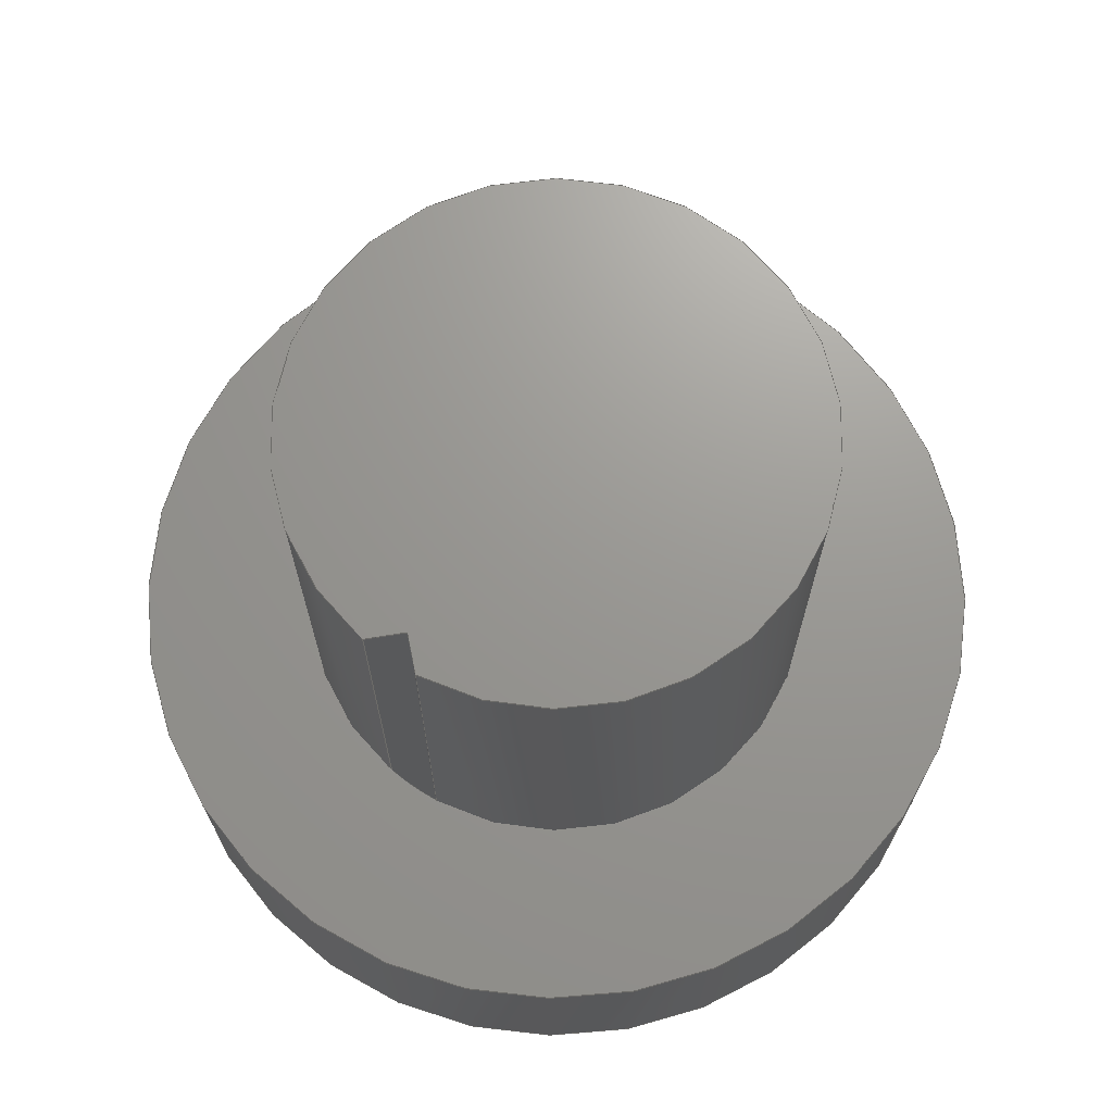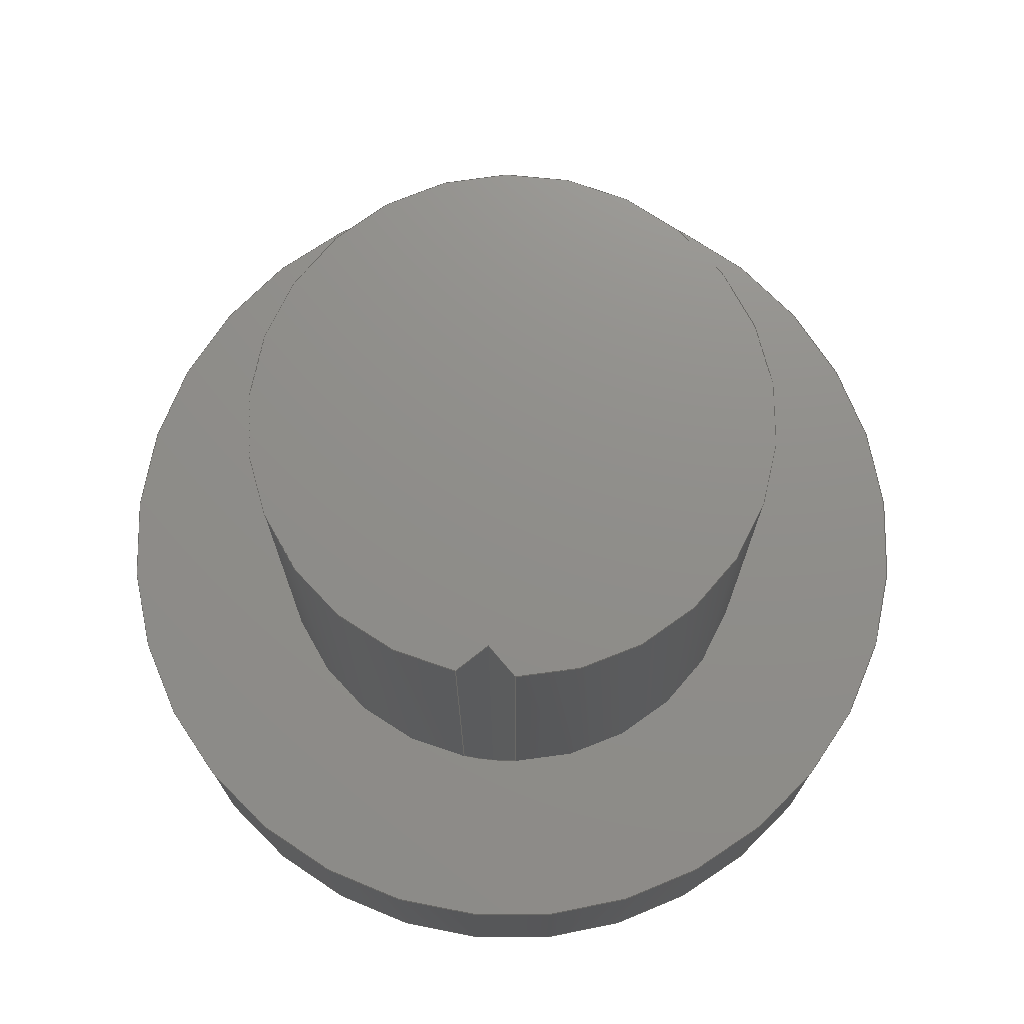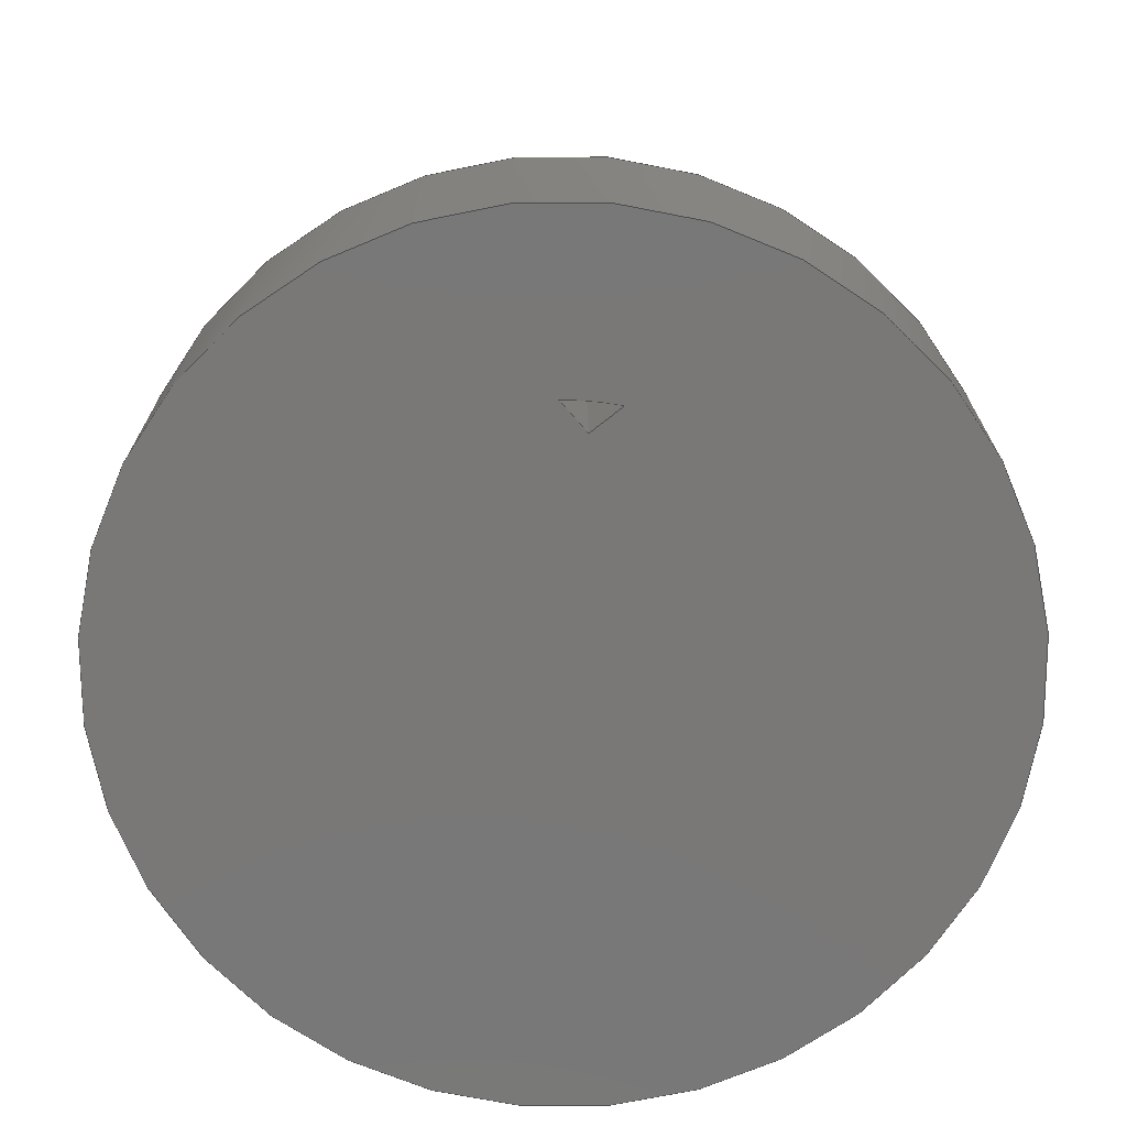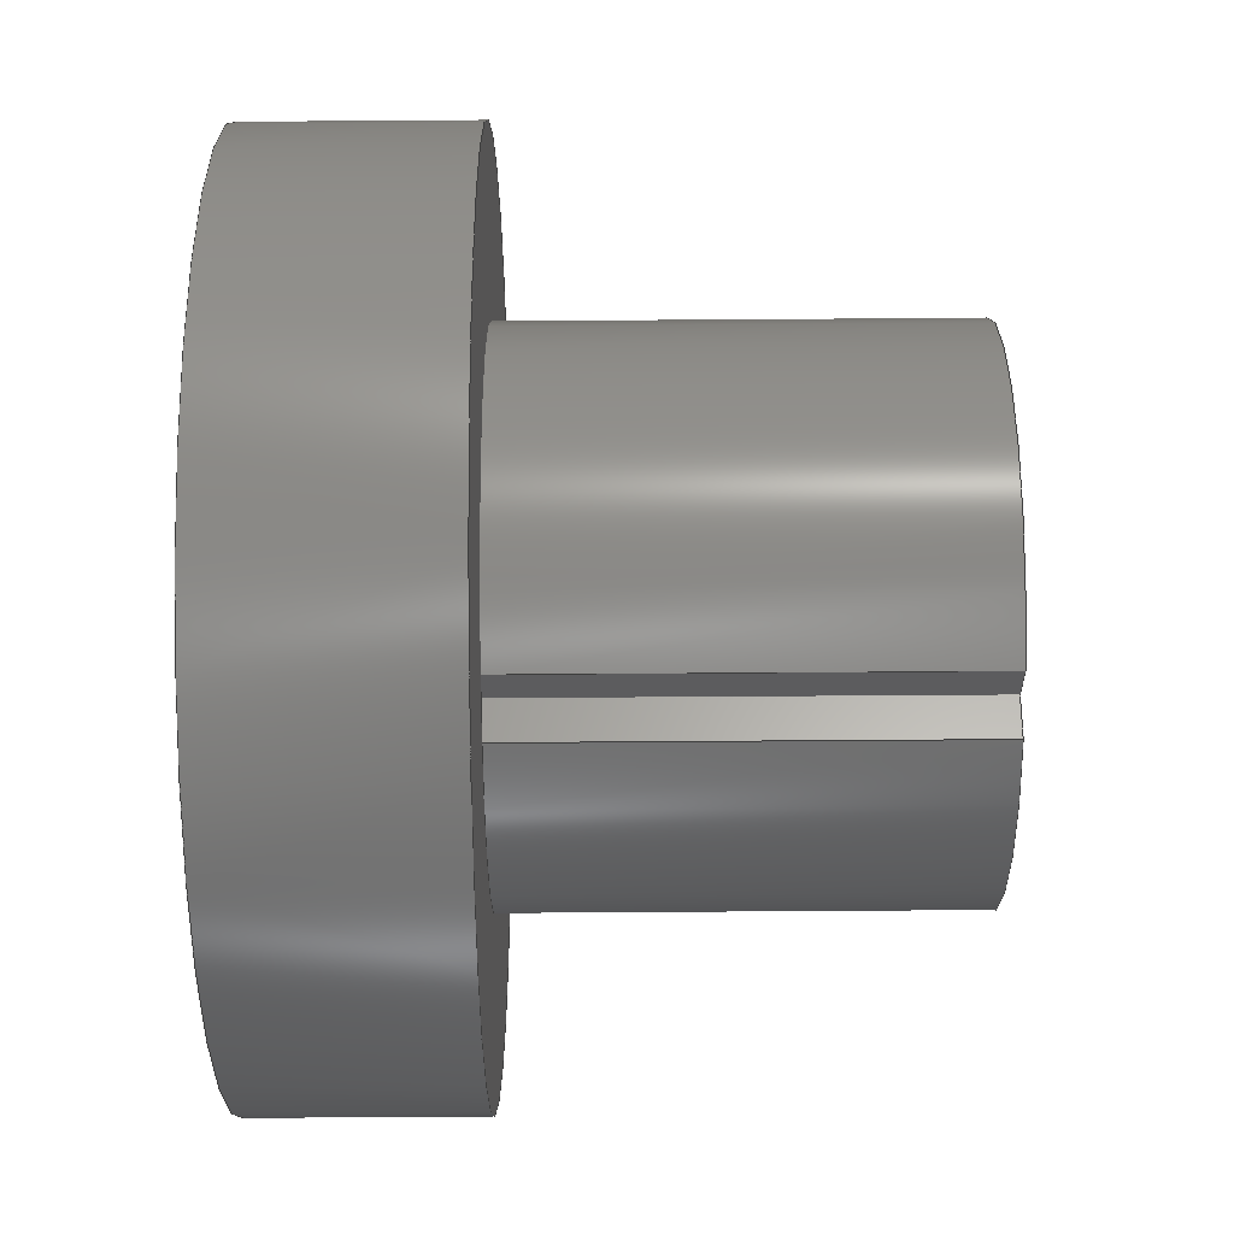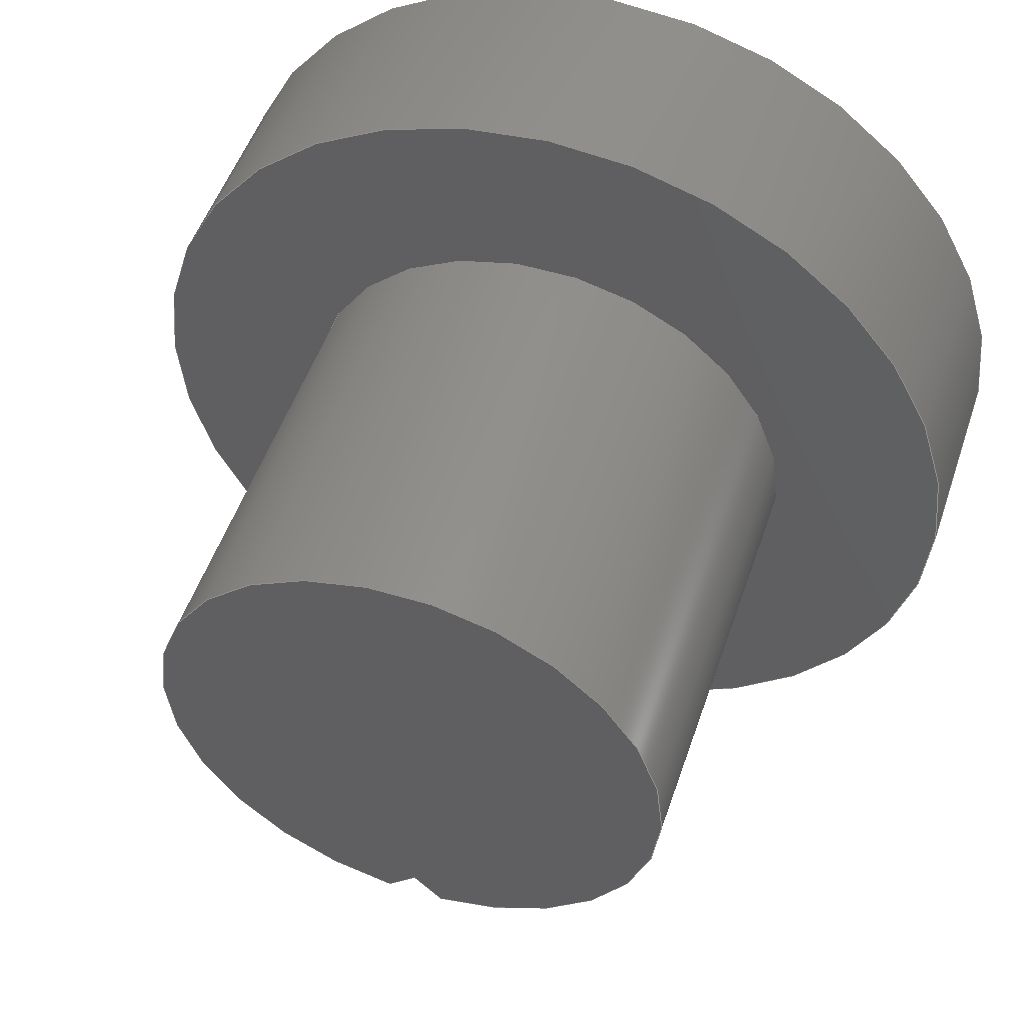
<metadata>
{"format":"step","ext":"step","renderer":"f3d","projection":"perspective","resolution":1024,"background":"white","views":[{"elev":70.0,"azim":-145.3,"up":"+Y"},{"elev":73.5,"azim":-174.4,"up":"+Y"},{"elev":-71.2,"azim":174.6,"up":"+Y"},{"elev":-73.7,"azim":90.4,"up":"+Z"},{"elev":50.8,"azim":-161.6,"up":"+Z"}]}
</metadata>
<code>
ISO-10303-21;
DATA;
#1=MECHANICAL_DESIGN_GEOMETRIC_PRESENTATION_REPRESENTATION('',(#4),#232);
#2=SHAPE_REPRESENTATION_RELATIONSHIP('SRR','None',#239,#3);
#3=ADVANCED_BREP_SHAPE_REPRESENTATION('',(#5),#231);
#4=STYLED_ITEM('',(#249),#5);
#5=MANIFOLD_SOLID_BREP('Body1',#126);
#6=FACE_BOUND('',#28,.T.);
#7=FACE_BOUND('',#30,.T.);
#8=PLANE('',#143);
#9=PLANE('',#144);
#10=PLANE('',#145);
#11=PLANE('',#152);
#12=PLANE('',#153);
#13=FACE_OUTER_BOUND('',#21,.T.);
#14=FACE_OUTER_BOUND('',#22,.T.);
#15=FACE_OUTER_BOUND('',#23,.T.);
#16=FACE_OUTER_BOUND('',#24,.T.);
#17=FACE_OUTER_BOUND('',#25,.T.);
#18=FACE_OUTER_BOUND('',#26,.T.);
#19=FACE_OUTER_BOUND('',#27,.T.);
#20=FACE_OUTER_BOUND('',#29,.T.);
#21=EDGE_LOOP('',(#83,#84,#85,#86));
#22=EDGE_LOOP('',(#87,#88,#89,#90,#91));
#23=EDGE_LOOP('',(#92,#93,#94,#95,#96));
#24=EDGE_LOOP('',(#97,#98,#99));
#25=EDGE_LOOP('',(#100,#101,#102,#103));
#26=EDGE_LOOP('',(#104,#105,#106,#107));
#27=EDGE_LOOP('',(#108));
#28=EDGE_LOOP('',(#109,#110));
#29=EDGE_LOOP('',(#111));
#30=EDGE_LOOP('',(#112,#113,#114));
#31=LINE('',#200,#41);
#32=LINE('',#203,#42);
#33=LINE('',#207,#43);
#34=LINE('',#209,#44);
#35=LINE('',#210,#45);
#36=LINE('',#211,#46);
#37=LINE('',#214,#47);
#38=LINE('',#215,#48);
#39=LINE('',#216,#49);
#40=LINE('',#225,#50);
#41=VECTOR('',#160,1);
#42=VECTOR('',#163,1);
#43=VECTOR('',#166,1);
#44=VECTOR('',#167,1);
#45=VECTOR('',#168,1);
#46=VECTOR('',#169,1);
#47=VECTOR('',#172,1);
#48=VECTOR('',#173,1);
#49=VECTOR('',#174,1);
#50=VECTOR('',#187,1);
#51=CIRCLE('',#141,0.6);
#52=CIRCLE('',#142,0.6);
#53=CIRCLE('',#146,0.6);
#54=CIRCLE('',#148,0.6);
#55=CIRCLE('',#150,1);
#56=CIRCLE('',#151,1);
#57=VERTEX_POINT('',#196);
#58=VERTEX_POINT('',#197);
#59=VERTEX_POINT('',#199);
#60=VERTEX_POINT('',#201);
#61=VERTEX_POINT('',#205);
#62=VERTEX_POINT('',#206);
#63=VERTEX_POINT('',#208);
#64=VERTEX_POINT('',#213);
#65=VERTEX_POINT('',#222);
#66=VERTEX_POINT('',#224);
#67=EDGE_CURVE('',#57,#58,#51,.T.);
#68=EDGE_CURVE('',#57,#59,#31,.T.);
#69=EDGE_CURVE('',#60,#59,#52,.T.);
#70=EDGE_CURVE('',#58,#60,#32,.T.);
#71=EDGE_CURVE('',#61,#62,#33,.T.);
#72=EDGE_CURVE('',#61,#63,#34,.T.);
#73=EDGE_CURVE('',#59,#63,#35,.T.);
#74=EDGE_CURVE('',#62,#57,#36,.T.);
#75=EDGE_CURVE('',#64,#61,#37,.T.);
#76=EDGE_CURVE('',#58,#64,#38,.T.);
#77=EDGE_CURVE('',#63,#60,#39,.T.);
#78=EDGE_CURVE('',#62,#64,#53,.T.);
#79=EDGE_CURVE('',#58,#57,#54,.T.);
#80=EDGE_CURVE('',#65,#65,#55,.T.);
#81=EDGE_CURVE('',#65,#66,#40,.T.);
#82=EDGE_CURVE('',#66,#66,#56,.T.);
#83=ORIENTED_EDGE('',*,*,#67,.F.);
#84=ORIENTED_EDGE('',*,*,#68,.T.);
#85=ORIENTED_EDGE('',*,*,#69,.F.);
#86=ORIENTED_EDGE('',*,*,#70,.F.);
#87=ORIENTED_EDGE('',*,*,#71,.F.);
#88=ORIENTED_EDGE('',*,*,#72,.T.);
#89=ORIENTED_EDGE('',*,*,#73,.F.);
#90=ORIENTED_EDGE('',*,*,#68,.F.);
#91=ORIENTED_EDGE('',*,*,#74,.F.);
#92=ORIENTED_EDGE('',*,*,#75,.F.);
#93=ORIENTED_EDGE('',*,*,#76,.F.);
#94=ORIENTED_EDGE('',*,*,#70,.T.);
#95=ORIENTED_EDGE('',*,*,#77,.F.);
#96=ORIENTED_EDGE('',*,*,#72,.F.);
#97=ORIENTED_EDGE('',*,*,#75,.T.);
#98=ORIENTED_EDGE('',*,*,#71,.T.);
#99=ORIENTED_EDGE('',*,*,#78,.T.);
#100=ORIENTED_EDGE('',*,*,#76,.T.);
#101=ORIENTED_EDGE('',*,*,#78,.F.);
#102=ORIENTED_EDGE('',*,*,#74,.T.);
#103=ORIENTED_EDGE('',*,*,#79,.F.);
#104=ORIENTED_EDGE('',*,*,#80,.F.);
#105=ORIENTED_EDGE('',*,*,#81,.T.);
#106=ORIENTED_EDGE('',*,*,#82,.T.);
#107=ORIENTED_EDGE('',*,*,#81,.F.);
#108=ORIENTED_EDGE('',*,*,#80,.T.);
#109=ORIENTED_EDGE('',*,*,#79,.T.);
#110=ORIENTED_EDGE('',*,*,#67,.T.);
#111=ORIENTED_EDGE('',*,*,#82,.F.);
#112=ORIENTED_EDGE('',*,*,#69,.T.);
#113=ORIENTED_EDGE('',*,*,#73,.T.);
#114=ORIENTED_EDGE('',*,*,#77,.T.);
#115=CYLINDRICAL_SURFACE('',#140,0.6);
#116=CYLINDRICAL_SURFACE('',#147,0.6);
#117=CYLINDRICAL_SURFACE('',#149,1);
#118=ADVANCED_FACE('',(#13),#115,.F.);
#119=ADVANCED_FACE('',(#14),#8,.F.);
#120=ADVANCED_FACE('',(#15),#9,.F.);
#121=ADVANCED_FACE('',(#16),#10,.T.);
#122=ADVANCED_FACE('',(#17),#116,.T.);
#123=ADVANCED_FACE('',(#18),#117,.T.);
#124=ADVANCED_FACE('',(#19,#6),#11,.T.);
#125=ADVANCED_FACE('',(#20,#7),#12,.F.);
#126=CLOSED_SHELL('',(#118,#119,#120,#121,#122,#123,#124,#125));
#127=DERIVED_UNIT_ELEMENT(#129,1);
#128=DERIVED_UNIT_ELEMENT(#234,3);
#129=(
MASS_UNIT()
NAMED_UNIT(*)
SI_UNIT(.KILO.,.GRAM.)
);
#130=DERIVED_UNIT((#127,#128));
#131=MEASURE_REPRESENTATION_ITEM('density measure',
POSITIVE_RATIO_MEASURE(7850),#130);
#132=PROPERTY_DEFINITION_REPRESENTATION(#137,#134);
#133=PROPERTY_DEFINITION_REPRESENTATION(#138,#135);
#134=REPRESENTATION('material name',(#136),#231);
#135=REPRESENTATION('density',(#131),#231);
#136=DESCRIPTIVE_REPRESENTATION_ITEM('Steel','Steel');
#137=PROPERTY_DEFINITION('material property','material name',#241);
#138=PROPERTY_DEFINITION('material property','density of part',#241);
#139=AXIS2_PLACEMENT_3D('placement',#194,#154,#155);
#140=AXIS2_PLACEMENT_3D('',#195,#156,#157);
#141=AXIS2_PLACEMENT_3D('',#198,#158,#159);
#142=AXIS2_PLACEMENT_3D('',#202,#161,#162);
#143=AXIS2_PLACEMENT_3D('',#204,#164,#165);
#144=AXIS2_PLACEMENT_3D('',#212,#170,#171);
#145=AXIS2_PLACEMENT_3D('',#217,#175,#176);
#146=AXIS2_PLACEMENT_3D('',#218,#177,#178);
#147=AXIS2_PLACEMENT_3D('',#219,#179,#180);
#148=AXIS2_PLACEMENT_3D('',#220,#181,#182);
#149=AXIS2_PLACEMENT_3D('',#221,#183,#184);
#150=AXIS2_PLACEMENT_3D('',#223,#185,#186);
#151=AXIS2_PLACEMENT_3D('',#226,#188,#189);
#152=AXIS2_PLACEMENT_3D('',#227,#190,#191);
#153=AXIS2_PLACEMENT_3D('',#228,#192,#193);
#154=DIRECTION('axis',(0,0,1));
#155=DIRECTION('refdir',(1,0,0));
#156=DIRECTION('center_axis',(0,-1,0));
#157=DIRECTION('ref_axis',(-1,0,0));
#158=DIRECTION('center_axis',(0,-1,0));
#159=DIRECTION('ref_axis',(-1,0,0));
#160=DIRECTION('',(0,-1,0));
#161=DIRECTION('center_axis',(0,1,0));
#162=DIRECTION('ref_axis',(-1,0,0));
#163=DIRECTION('',(0,-1,0));
#164=DIRECTION('center_axis',(-0.6947,0,0.7193));
#165=DIRECTION('ref_axis',(-0.7193,0,-0.6947));
#166=DIRECTION('',(-0.7193,0,-0.6947));
#167=DIRECTION('',(0,-1,0));
#168=DIRECTION('',(0.7193,0,0.6947));
#169=DIRECTION('',(0,-1,0));
#170=DIRECTION('center_axis',(0.6947,0,0.7193));
#171=DIRECTION('ref_axis',(-0.7193,0,0.6947));
#172=DIRECTION('',(-0.7193,0,0.6947));
#173=DIRECTION('',(0,1,0));
#174=DIRECTION('',(0.7193,0,-0.6947));
#175=DIRECTION('center_axis',(0,1,0));
#176=DIRECTION('ref_axis',(-1,0,0));
#177=DIRECTION('center_axis',(0,1,0));
#178=DIRECTION('ref_axis',(-1,0,0));
#179=DIRECTION('center_axis',(0,1,0));
#180=DIRECTION('ref_axis',(1.837e-16,0,1));
#181=DIRECTION('center_axis',(0,-1,0));
#182=DIRECTION('ref_axis',(-1,0,0));
#183=DIRECTION('center_axis',(0,1,0));
#184=DIRECTION('ref_axis',(1,0,0));
#185=DIRECTION('center_axis',(0,1,0));
#186=DIRECTION('ref_axis',(1,0,0));
#187=DIRECTION('',(0,-1,0));
#188=DIRECTION('center_axis',(0,1,0));
#189=DIRECTION('ref_axis',(1,0,0));
#190=DIRECTION('center_axis',(0,1,0));
#191=DIRECTION('ref_axis',(1,0,0));
#192=DIRECTION('center_axis',(0,1,0));
#193=DIRECTION('ref_axis',(1,0,0));
#194=CARTESIAN_POINT('',(0,0,0));
#195=CARTESIAN_POINT('Origin',(0,1.5,0));
#196=CARTESIAN_POINT('',(-0.06635,0.5,-0.5963));
#197=CARTESIAN_POINT('',(0.06635,0.5,-0.5963));
#198=CARTESIAN_POINT('Origin',(0,0.5,0));
#199=CARTESIAN_POINT('',(-0.06635,0,-0.5963));
#200=CARTESIAN_POINT('',(-0.06635,1.5,-0.5963));
#201=CARTESIAN_POINT('',(0.06635,0,-0.5963));
#202=CARTESIAN_POINT('Origin',(0,0,0));
#203=CARTESIAN_POINT('',(0.06635,1.5,-0.5963));
#204=CARTESIAN_POINT('Origin',(0,1.5,-0.5322));
#205=CARTESIAN_POINT('',(0,1.5,-0.5322));
#206=CARTESIAN_POINT('',(-0.06635,1.5,-0.5963));
#207=CARTESIAN_POINT('',(0.133,1.5,-0.4038));
#208=CARTESIAN_POINT('',(0,0,-0.5322));
#209=CARTESIAN_POINT('',(0,1.5,-0.5322));
#210=CARTESIAN_POINT('',(0.133,0,-0.4038));
#211=CARTESIAN_POINT('',(-0.06635,0.5,-0.5963));
#212=CARTESIAN_POINT('Origin',(0.06635,1.5,-0.5963));
#213=CARTESIAN_POINT('',(0.06635,1.5,-0.5963));
#214=CARTESIAN_POINT('',(-0.09981,1.5,-0.4358));
#215=CARTESIAN_POINT('',(0.06635,0.5,-0.5963));
#216=CARTESIAN_POINT('',(-0.09981,0,-0.4358));
#217=CARTESIAN_POINT('Origin',(0,1.5,0));
#218=CARTESIAN_POINT('Origin',(0,1.5,0));
#219=CARTESIAN_POINT('Origin',(0,0.5,0));
#220=CARTESIAN_POINT('Origin',(0,0.5,0));
#221=CARTESIAN_POINT('Origin',(0,0,0));
#222=CARTESIAN_POINT('',(-1,0.5,1.225e-16));
#223=CARTESIAN_POINT('Origin',(0,0.5,0));
#224=CARTESIAN_POINT('',(-1,0,1.225e-16));
#225=CARTESIAN_POINT('',(-1,0,1.225e-16));
#226=CARTESIAN_POINT('Origin',(0,0,0));
#227=CARTESIAN_POINT('Origin',(0,0.5,0));
#228=CARTESIAN_POINT('Origin',(0,0,0));
#229=UNCERTAINTY_MEASURE_WITH_UNIT(LENGTH_MEASURE(0.001),#233,
'DISTANCE_ACCURACY_VALUE',
'Maximum model space distance between geometric entities at asserted c
onnectivities');
#230=UNCERTAINTY_MEASURE_WITH_UNIT(LENGTH_MEASURE(0.001),#233,
'DISTANCE_ACCURACY_VALUE',
'Maximum model space distance between geometric entities at asserted c
onnectivities');
#231=(
GEOMETRIC_REPRESENTATION_CONTEXT(3)
GLOBAL_UNCERTAINTY_ASSIGNED_CONTEXT((#229))
GLOBAL_UNIT_ASSIGNED_CONTEXT((#233,#235,#236))
REPRESENTATION_CONTEXT('','3D')
);
#232=(
GEOMETRIC_REPRESENTATION_CONTEXT(3)
GLOBAL_UNCERTAINTY_ASSIGNED_CONTEXT((#230))
GLOBAL_UNIT_ASSIGNED_CONTEXT((#233,#235,#236))
REPRESENTATION_CONTEXT('','3D')
);
#233=(
LENGTH_UNIT()
NAMED_UNIT(*)
SI_UNIT(.CENTI.,.METRE.)
);
#234=(
LENGTH_UNIT()
NAMED_UNIT(*)
SI_UNIT($,.METRE.)
);
#235=(
NAMED_UNIT(*)
PLANE_ANGLE_UNIT()
SI_UNIT($,.RADIAN.)
);
#236=(
NAMED_UNIT(*)
SI_UNIT($,.STERADIAN.)
SOLID_ANGLE_UNIT()
);
#237=SHAPE_DEFINITION_REPRESENTATION(#238,#239);
#238=PRODUCT_DEFINITION_SHAPE('',$,#241);
#239=SHAPE_REPRESENTATION('',(#139),#231);
#240=PRODUCT_DEFINITION_CONTEXT('part definition',#245,'design');
#241=PRODUCT_DEFINITION('Control v4 (1)','Control v4 (1)',#242,#240);
#242=PRODUCT_DEFINITION_FORMATION('',$,#247);
#243=PRODUCT_RELATED_PRODUCT_CATEGORY('Control v4 (1)','Control v4 (1)',
(#247));
#244=APPLICATION_PROTOCOL_DEFINITION('international standard',
'automotive_design',2009,#245);
#245=APPLICATION_CONTEXT(
'Core Data for Automotive Mechanical Design Process');
#246=PRODUCT_CONTEXT('part definition',#245,'mechanical');
#247=PRODUCT('Control v4 (1)','Control v4 (1)',$,(#246));
#248=PRESENTATION_STYLE_ASSIGNMENT((#250));
#249=PRESENTATION_STYLE_ASSIGNMENT((#251));
#250=SURFACE_STYLE_USAGE(.BOTH.,#252);
#251=SURFACE_STYLE_USAGE(.BOTH.,#253);
#252=SURFACE_SIDE_STYLE('',(#254));
#253=SURFACE_SIDE_STYLE('',(#255));
#254=SURFACE_STYLE_FILL_AREA(#256);
#255=SURFACE_STYLE_FILL_AREA(#257);
#256=FILL_AREA_STYLE('Steel - Satin',(#258));
#257=FILL_AREA_STYLE('Paint - Enamel Glossy (Grey)',(#259));
#258=FILL_AREA_STYLE_COLOUR('Steel - Satin',#260);
#259=FILL_AREA_STYLE_COLOUR('Paint - Enamel Glossy (Grey)',#261);
#260=COLOUR_RGB('Steel - Satin',0.6275,0.6275,0.6275);
#261=COLOUR_RGB('Paint - Enamel Glossy (Grey)',0.702,0.702,
0.702);
ENDSEC;
END-ISO-10303-21;

</code>
